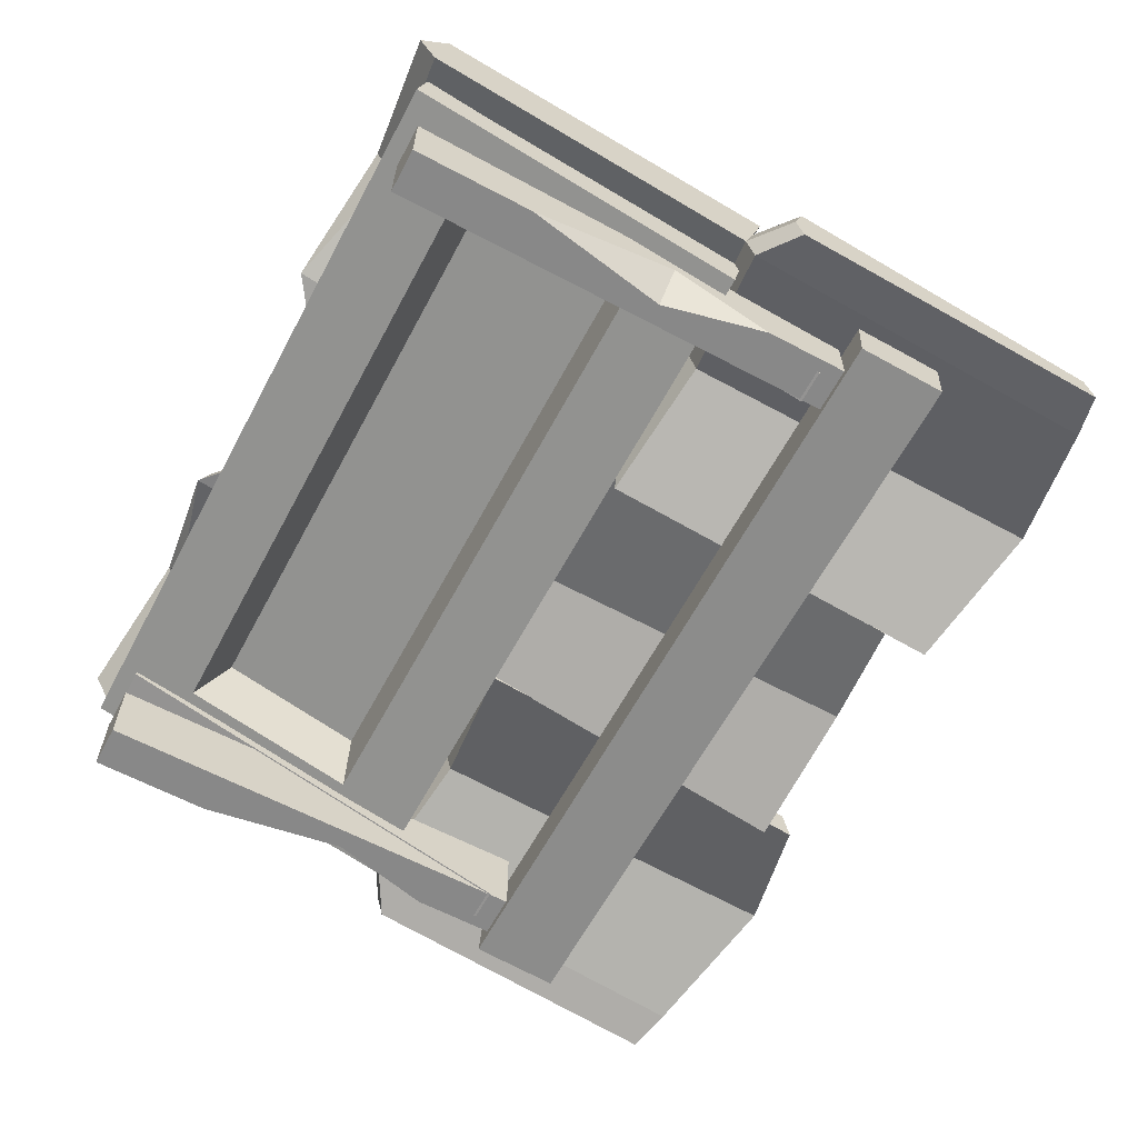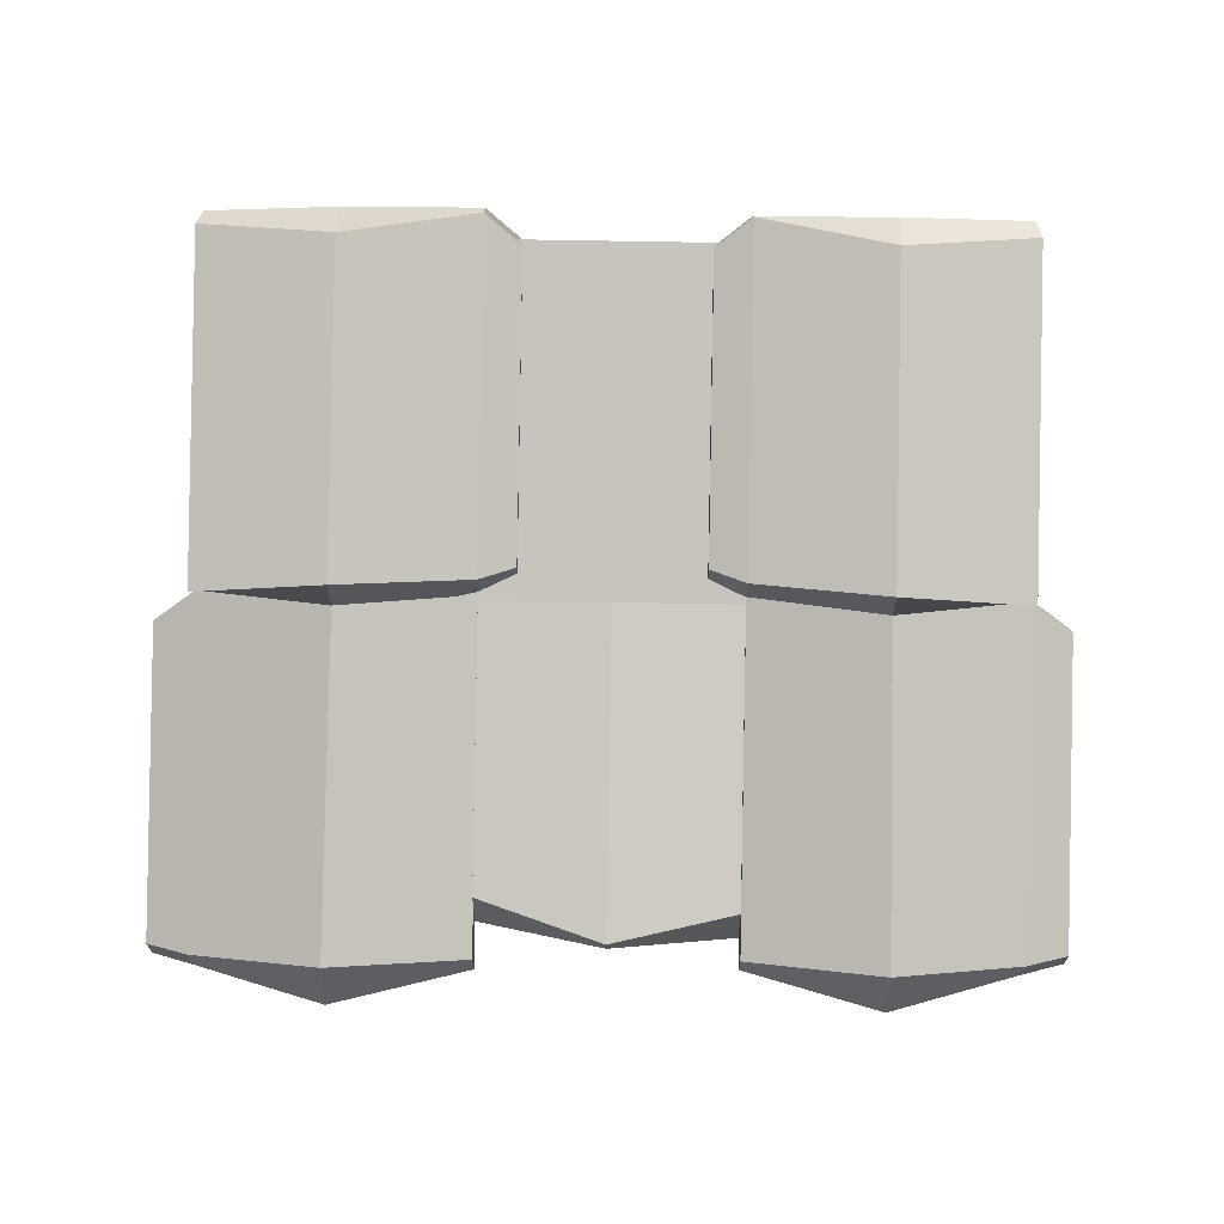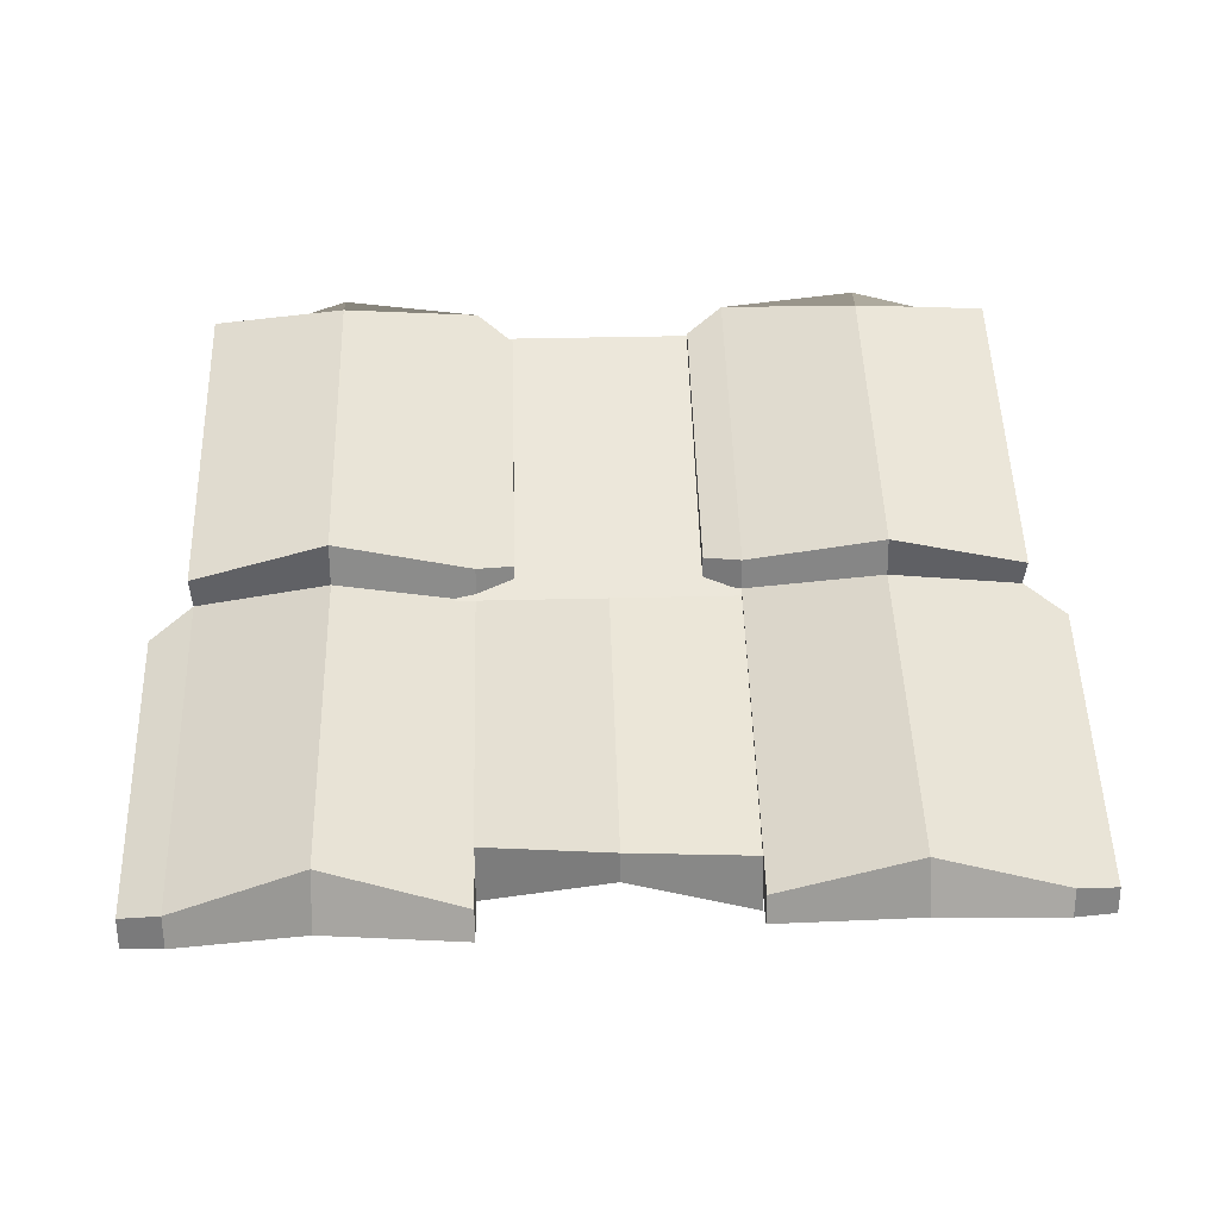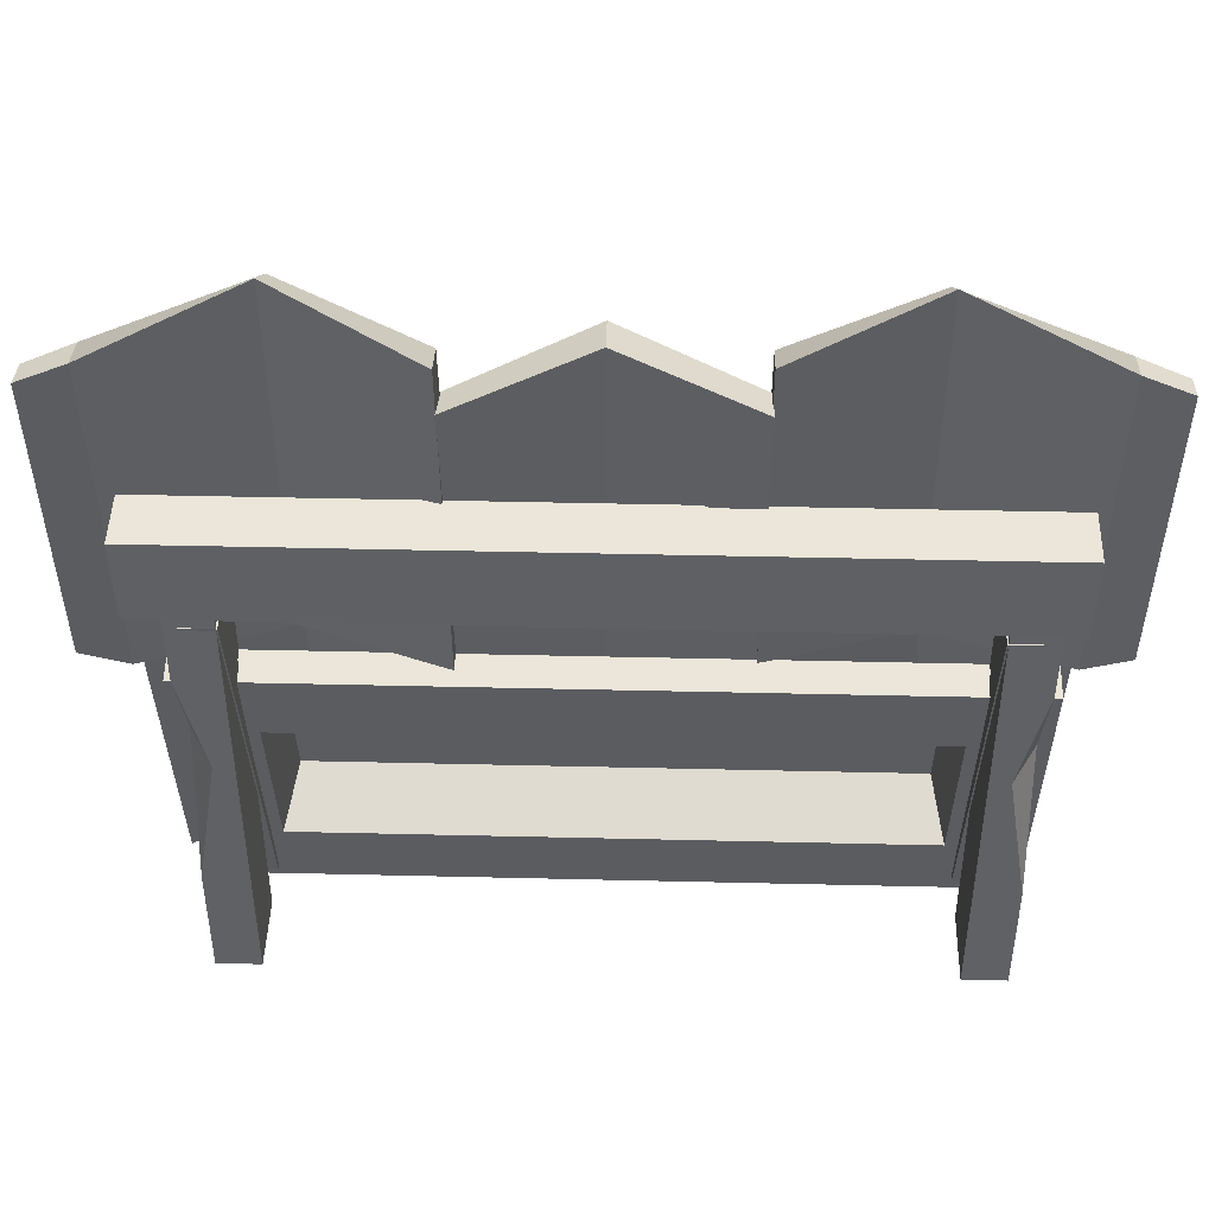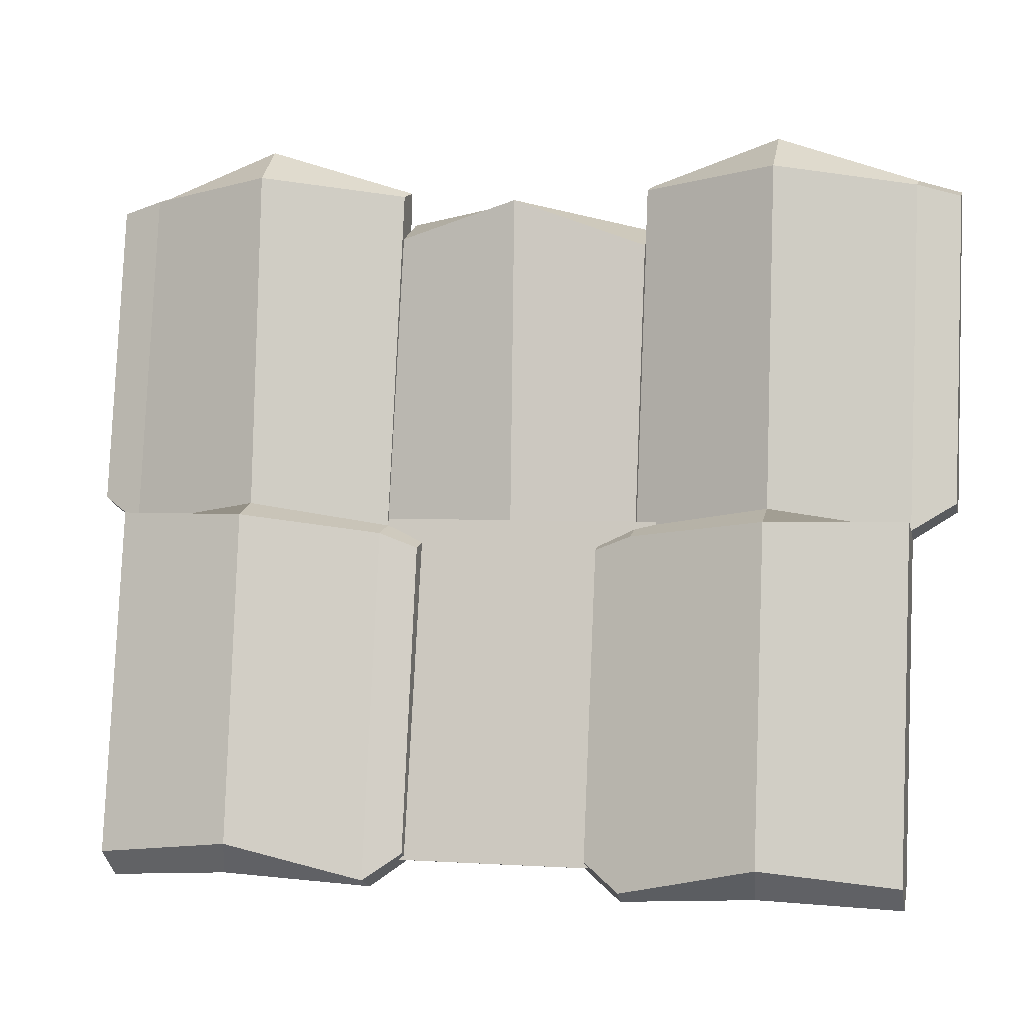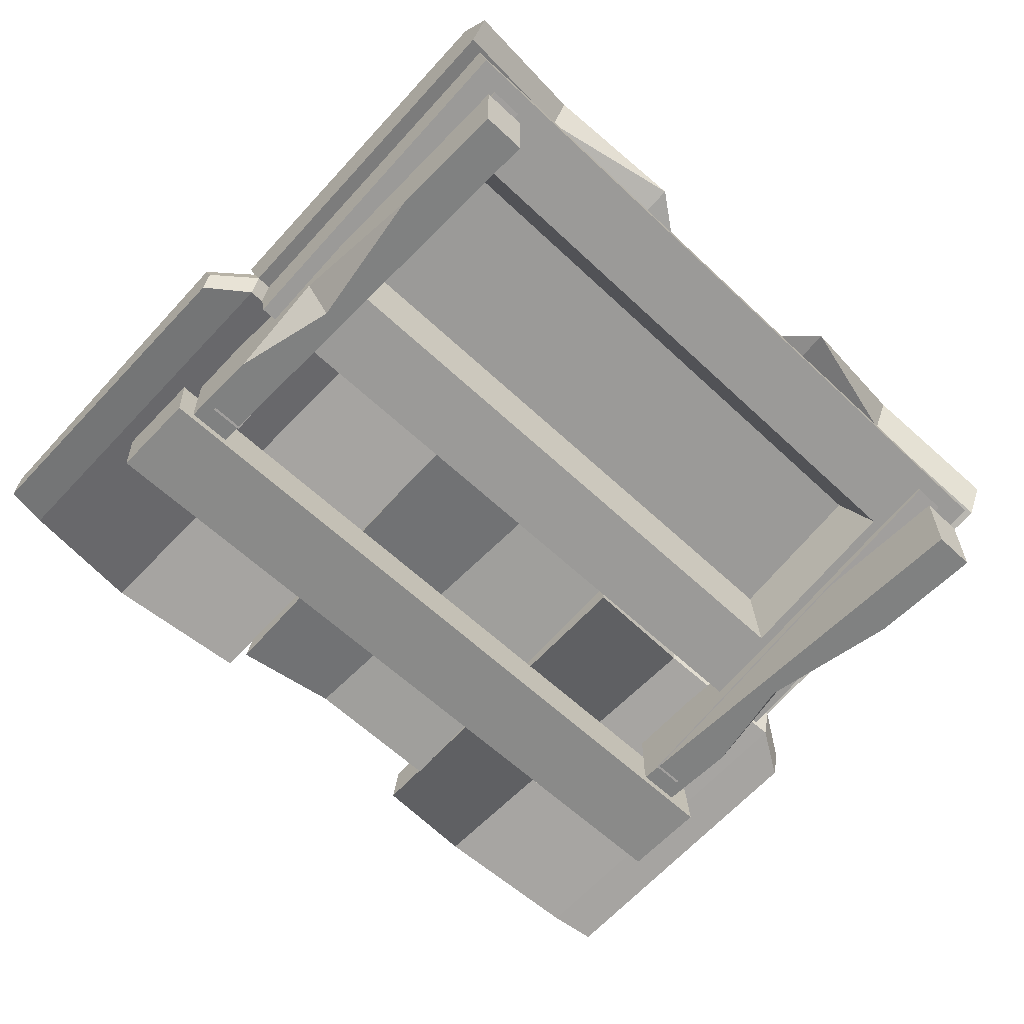
<metadata>
{"format":"obj","ext":"obj","renderer":"f3d","projection":"perspective","resolution":1024,"background":"white","views":[{"elev":-62.7,"azim":-118.2,"up":"+Y"},{"elev":77.6,"azim":1.0,"up":"+Y"},{"elev":39.8,"azim":-1.7,"up":"+Y"},{"elev":43.6,"azim":1.6,"up":"+Z"},{"elev":2.7,"azim":-167.2,"up":"+Z"},{"elev":-60.3,"azim":136.0,"up":"+Y"}]}
</metadata>
<code>
v 175.9 189.5 70.27
v 175.9 207.9 1.527
v 175.9 194.6 71.65
v 175.9 213 2.907
v 181.3 194.6 71.65
v 181.3 213 2.907
v 181.3 189.5 70.27
v 181.3 207.9 1.527
v 176.2 189.6 73.62
v 176.2 189.6 0.963
v 176.2 201.6 73.62
v 176.2 201.6 0.963
v 183.2 201.6 73.62
v 183.2 201.6 0.963
v 183.2 189.6 73.62
v 183.2 189.6 0.963
v 176.2 189.6 43.35
v 176.2 201.6 44.01
v 183.2 200.1 44.78
v 183.2 189.6 60.35
v 183.2 189.6 20.39
v 183.2 196.2 44.49
v 179.3 189.6 43.7
v 72.73 189.6 73.62
v 72.73 189.6 0.963
v 72.73 201.6 73.62
v 72.73 201.6 0.963
v 65.69 201.6 73.62
v 65.69 201.6 0.963
v 65.69 189.6 73.62
v 65.69 189.6 0.963
v 72.73 189.6 43.35
v 72.73 201.6 44.01
v 65.69 200.1 44.78
v 65.69 189.6 60.35
v 65.69 189.6 20.39
v 65.69 196.2 44.49
v 69.56 189.6 43.7
v 72.97 189.5 70.27
v 72.97 207.9 1.527
v 72.97 194.6 71.65
v 72.97 213 2.907
v 67.63 194.6 71.65
v 67.63 213 2.907
v 67.63 189.5 70.27
v 67.63 207.9 1.527
v 144.2 194.5 111.2
v 144.2 210.4 55.02
v 144.2 201.3 54.19
v 144.2 226.3 -1.149
v 144.2 221.5 -3.096
v 188.3 227.1 1.807
v 188.3 194.5 111.2
v 188.3 210.4 55.02
v 166.2 202.3 117.8
v 166.2 215.7 58.74
v 166.2 229.9 4.49
v 144.2 215.3 54.01
v 166.2 221.3 57.15
v 188.3 216 56.97
v 144.2 199.4 110.2
v 166.2 209.2 112.9
v 188.3 199.4 110.2
v 188.3 201.3 54.19
v 188.3 216.8 -0.4138
v 188.3 205.6 53.07
v 188.3 221.5 -3.096
v 166.2 229.4 -0.221
v 166.2 224.7 2.463
v 166.2 210 55.84
v 166.2 205.7 56.96
v 195.2 203 57.39
v 195.2 199.2 58.39
v 195.2 207.3 59.13
v 195.2 197.5 108.4
v 195.2 193.1 109.3
v 138.2 219.5 1.241
v 138.2 209.7 52.5
v 138.2 214 51.61
v 138.2 223.7 2.959
v 102.6 209.8 56.11
v 123.4 209.8 56.11
v 144.3 209.8 56.11
v 144.3 191.7 106
v 102.6 193.1 104.2
v 123.4 201.2 108.8
v 144.3 200 103
v 102.6 201.2 101.3
v 123.4 206.9 108.6
v 144.3 201.9 54.43
v 102.6 201.9 54.43
v 123.4 201.9 54.43
v 102.7 192.5 111.7
v 102.7 208.9 55.09
v 102.7 198.5 54.52
v 102.7 225.3 -1.522
v 102.7 222.8 -3.329
v 58.59 226.3 1.409
v 58.59 192.5 111.7
v 58.59 208.9 55.09
v 80.64 201.7 118.1
v 80.68 215.6 58.66
v 80.65 230.3 4.011
v 102.7 214.4 53.94
v 80.66 222 56.9
v 58.59 215.4 56.87
v 102.7 198.2 110.6
v 80.65 209.5 113
v 58.59 198.2 110.6
v 58.59 198.5 54.52
v 58.59 214.3 -0.5085
v 58.59 203.3 53.28
v 58.59 219.7 -3.329
v 80.65 228.8 -0.6853
v 80.65 223.5 2.136
v 80.65 209 55.92
v 80.65 204.1 57.17
v 51.66 200.5 57.68
v 51.66 196.2 58.79
v 51.66 205.5 59.29
v 51.66 195.9 108.8
v 51.66 190.9 109.8
v 108.7 220.6 1.066
v 108.7 208 52.59
v 108.7 212.9 51.57
v 108.7 222.4 2.659
v 185.8 214.5 0
v 185.8 201.9 54.43
v 62.84 214.5 -0
v 62.84 201.9 54.43
v 76.63 216.6 16.41
v 76.63 210.4 40.24
v 172.1 210.4 40.24
v 172.1 216.6 16.41
v 62.84 209.2 -1.119
v 62.84 196.6 53.31
v 74.75 199.2 40.69
v 74.75 206.5 11.51
v 185.8 196.6 53.31
v 173.9 199.2 40.69
v 185.8 209.2 -1.119
v 173.9 206.5 11.51
v 185.8 222.5 1.676
v 185.8 209.8 56.11
v 62.84 222.5 1.676
v 62.84 209.8 56.11
v 62.84 209.8 56.11
v 186.1 187.9 73.34
v 186.1 196.7 73.97
v 186.1 186.9 87.33
v 186.1 195.7 87.96
v 60.78 186.9 87.33
v 60.78 195.7 87.96
v 60.78 196.7 73.97
v 60.78 187.9 73.34
f 1 3 4 2
f 3 5 6 4
f 5 7 8 6
f 7 1 2 8
f 2 4 6 8
f 7 5 3 1
f 9 11 18 17
f 11 13 19 18
f 22 20 23
f 10 12 14 16
f 15 13 11 9
f 18 12 10 17
f 19 14 12 18
f 21 16 14 19 22
f 17 10 16 21 23
f 15 9 17 23 20
f 13 15 20 22 19
f 22 23 21
f 24 32 33 26
f 26 33 34 28
f 37 38 35
f 25 31 29 27
f 30 24 26 28
f 33 32 25 27
f 34 33 27 29
f 36 37 34 29 31
f 32 38 36 31 25
f 30 35 38 32 24
f 28 34 37 35 30
f 37 36 38
f 39 40 42 41
f 41 42 44 43
f 43 44 46 45
f 45 46 40 39
f 40 46 44 42
f 45 39 41 43
f 77 78 79 80
f 57 59 60 52
f 54 60 59 56
f 58 59 57 50
f 56 59 58 48
f 49 47 61 48
f 56 62 63 54
f 53 63 62 55
f 61 62 56 48
f 55 62 61 47
f 65 67 52 60 54 66
f 73 72 74 75 76
f 48 51 69 70
f 70 71 49 48
f 71 55 47 49
f 51 68 69
f 69 68 67 65
f 70 69 65 66
f 64 71 70 66
f 53 55 71 64
f 64 66 72 73
f 66 54 74 72
f 54 63 75 74
f 63 53 76 75
f 53 64 73 76
f 51 48 78 77
f 48 58 79 78
f 58 50 80 79
f 50 51 77 80
f 50 57 68 51
f 57 52 67 68
f 85 86 89 88
f 86 84 87 89
f 87 83 82 89
f 82 81 88 89
f 86 85 91 92
f 84 86 92 90
f 83 87 84 90
f 88 81 91 85
f 123 126 125 124
f 103 98 106 105
f 100 102 105 106
f 104 96 103 105
f 102 94 104 105
f 95 94 107 93
f 102 100 109 108
f 99 101 108 109
f 107 94 102 108
f 101 93 107 108
f 111 112 100 106 98 113
f 119 122 121 120 118
f 94 116 115 97
f 116 94 95 117
f 117 95 93 101
f 97 115 114
f 115 111 113 114
f 116 112 111 115
f 110 112 116 117
f 99 110 117 101
f 110 119 118 112
f 112 118 120 100
f 100 120 121 109
f 109 121 122 99
f 99 122 119 110
f 97 123 124 94
f 94 124 125 104
f 104 125 126 96
f 96 126 123 97
f 96 97 114 103
f 103 114 113 98
f 140 139 136 137
f 141 142 138 135
f 133 140 137 132
f 139 128 130 136
f 127 141 135 129
f 142 134 131 138
f 145 143 127 129
f 127 143 144 128
f 145 129 130 146
f 129 135 136 130
f 137 136 135 138
f 132 137 138 131
f 134 133 132 131
f 140 133 134 142
f 139 140 142 141
f 128 139 141 127
f 145 147 144 143
f 152 153 154 155
f 150 151 153 152
f 151 149 154 153
f 149 148 155 154
f 148 150 152 155
f 149 151 150 148

</code>
